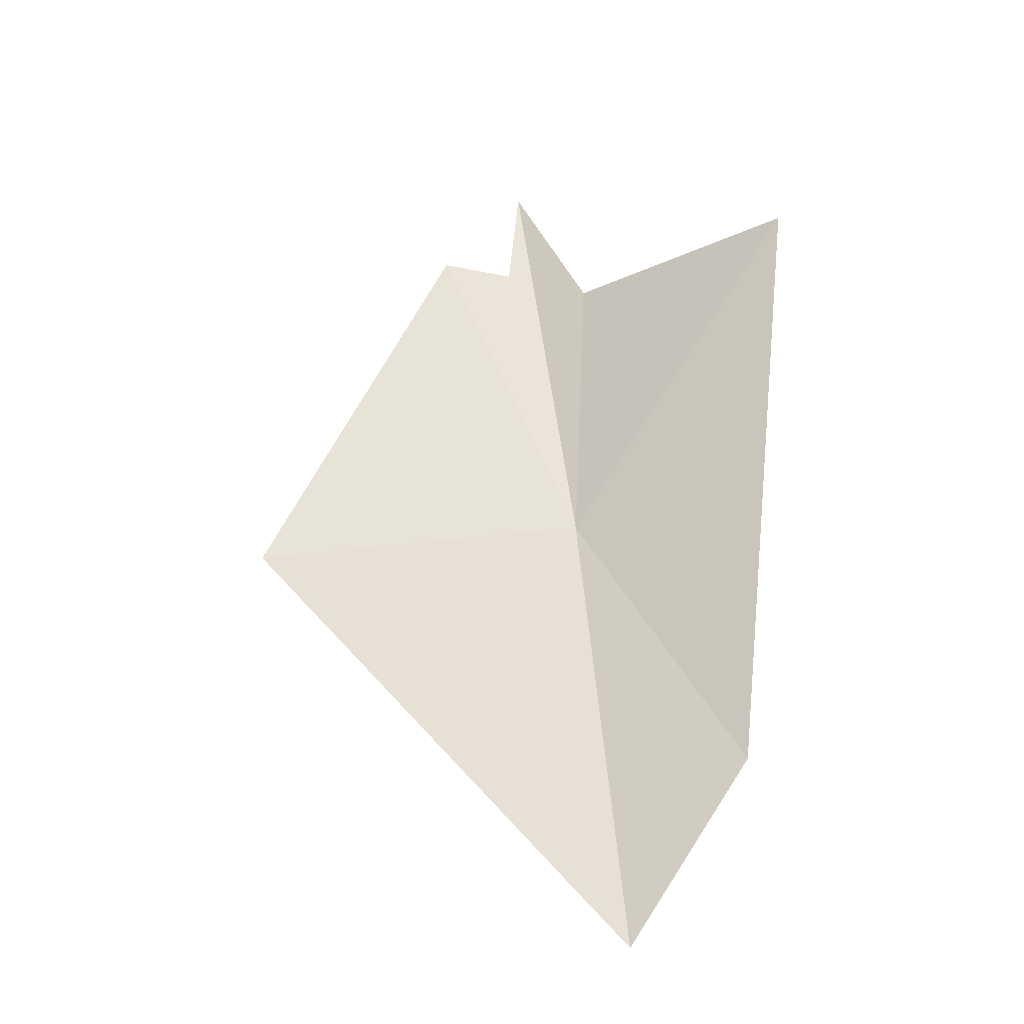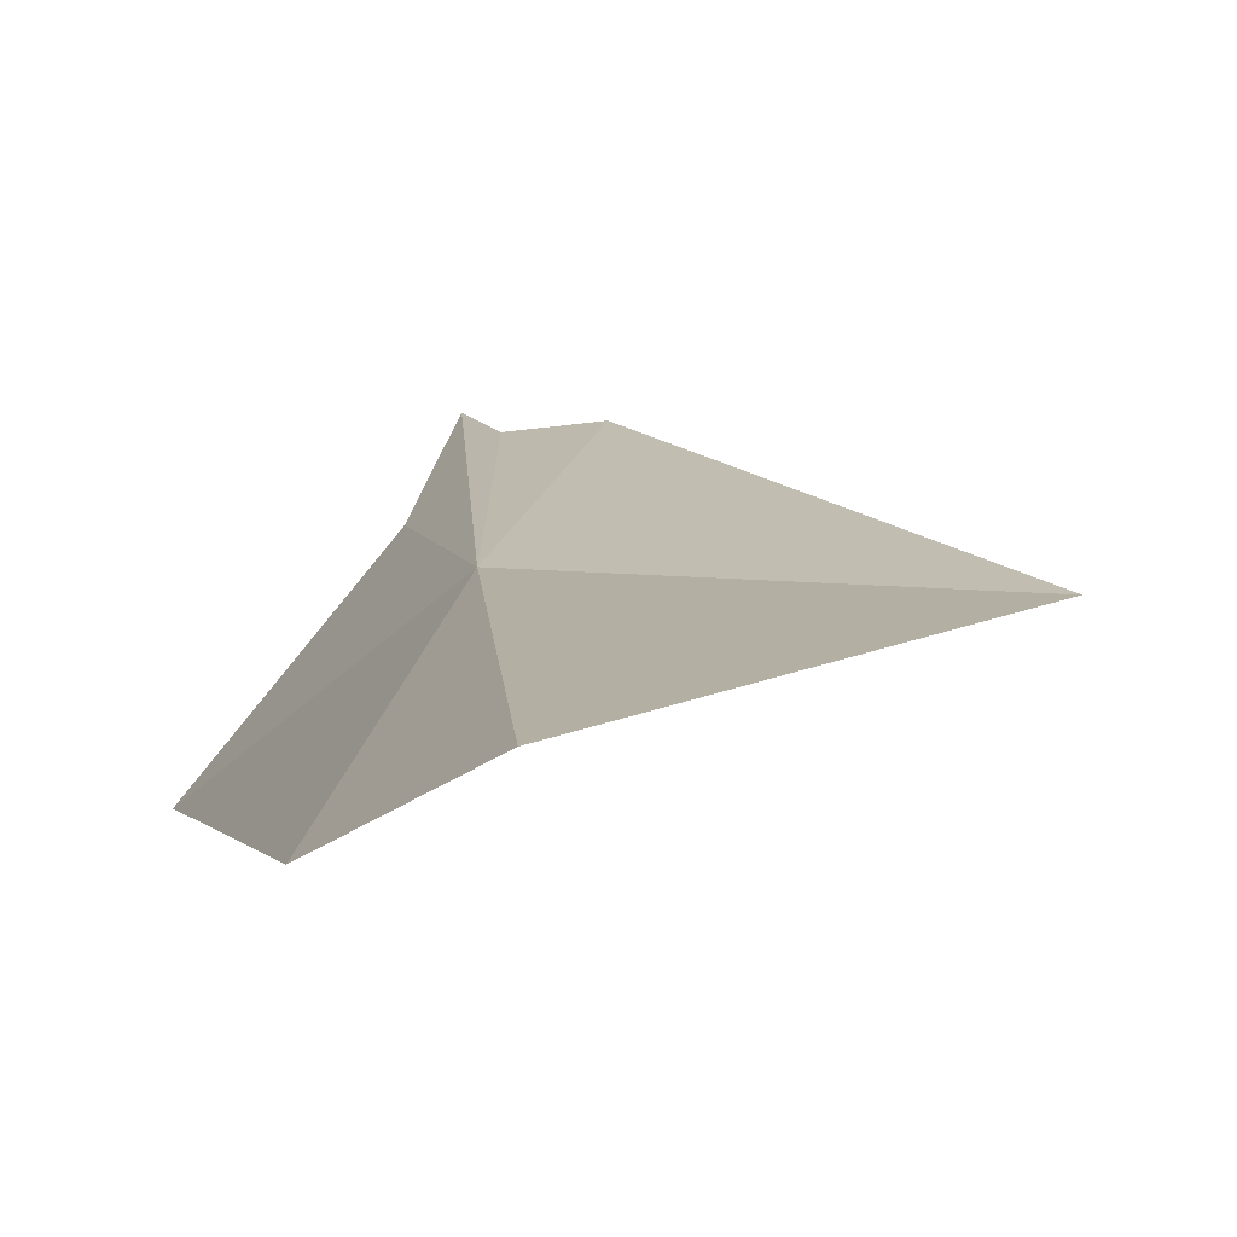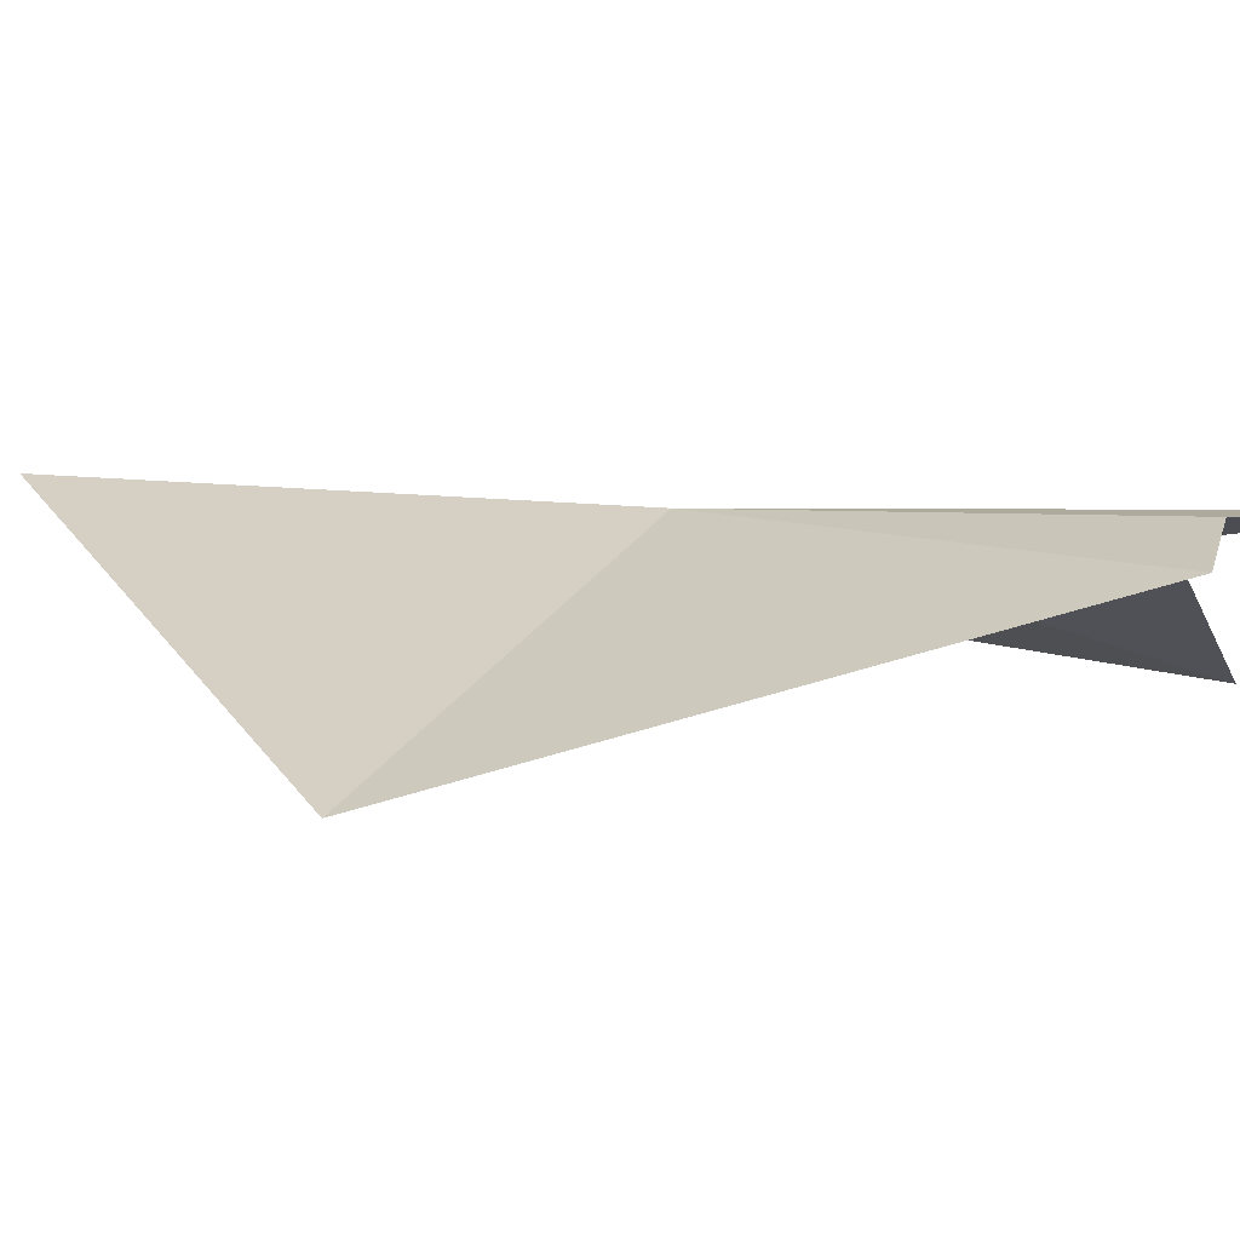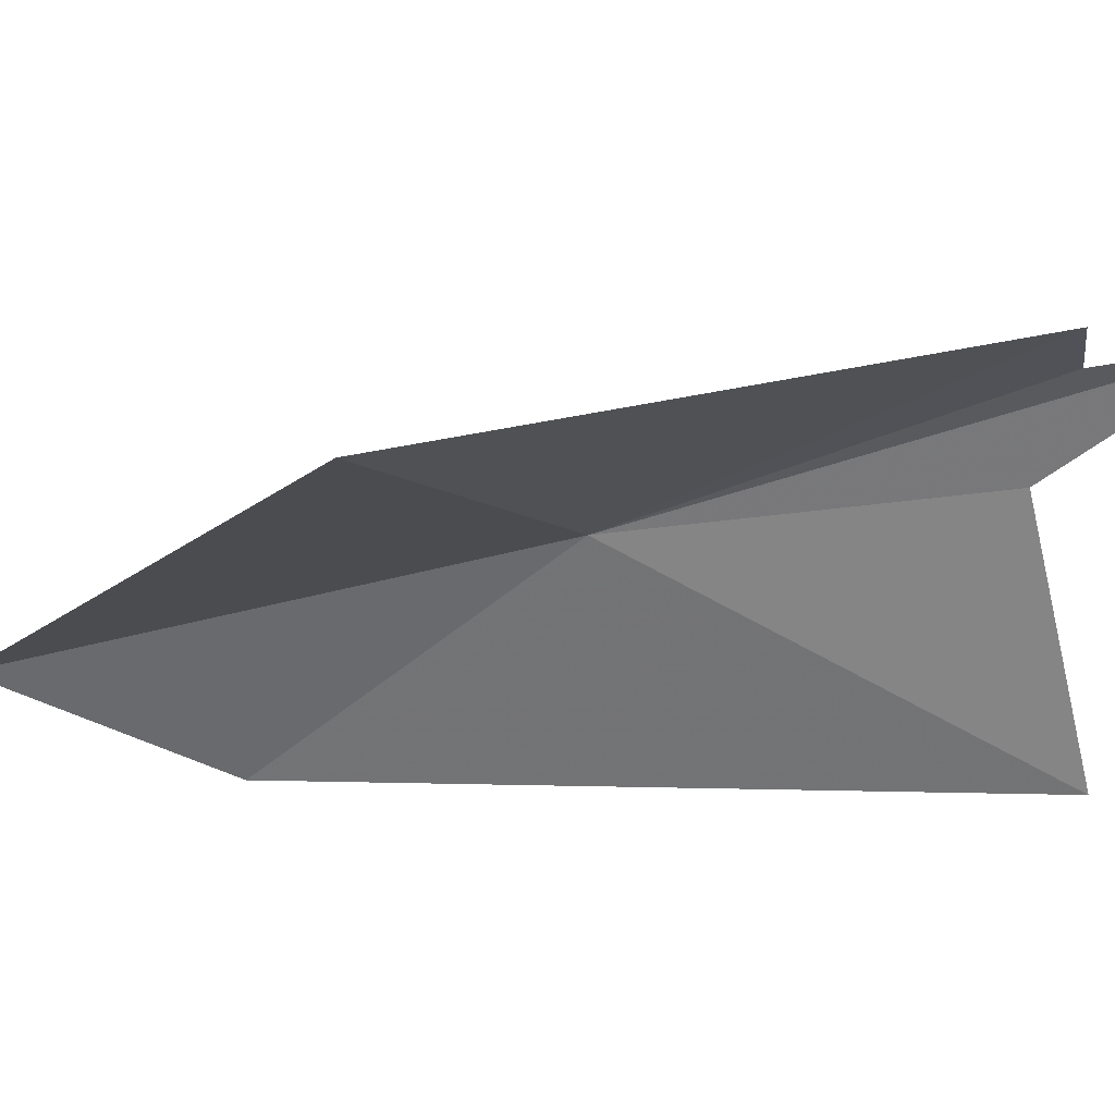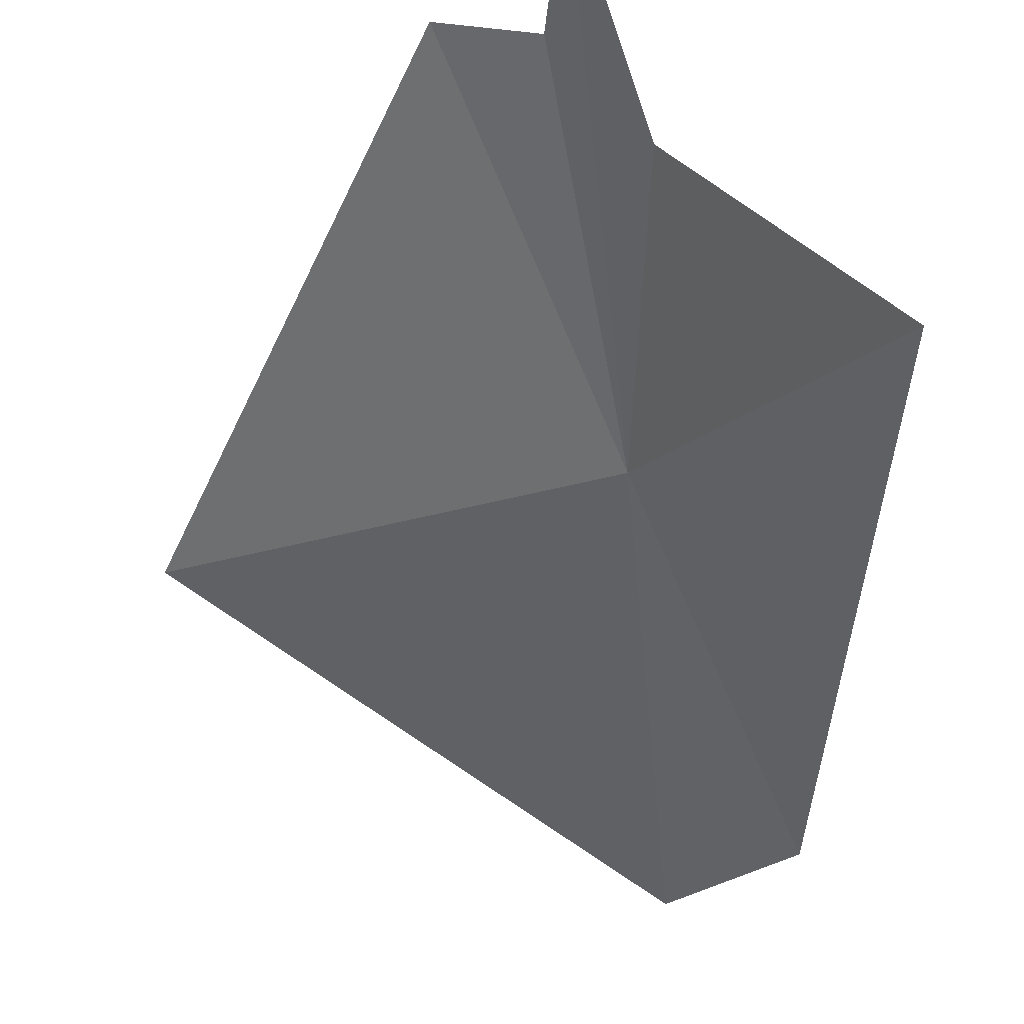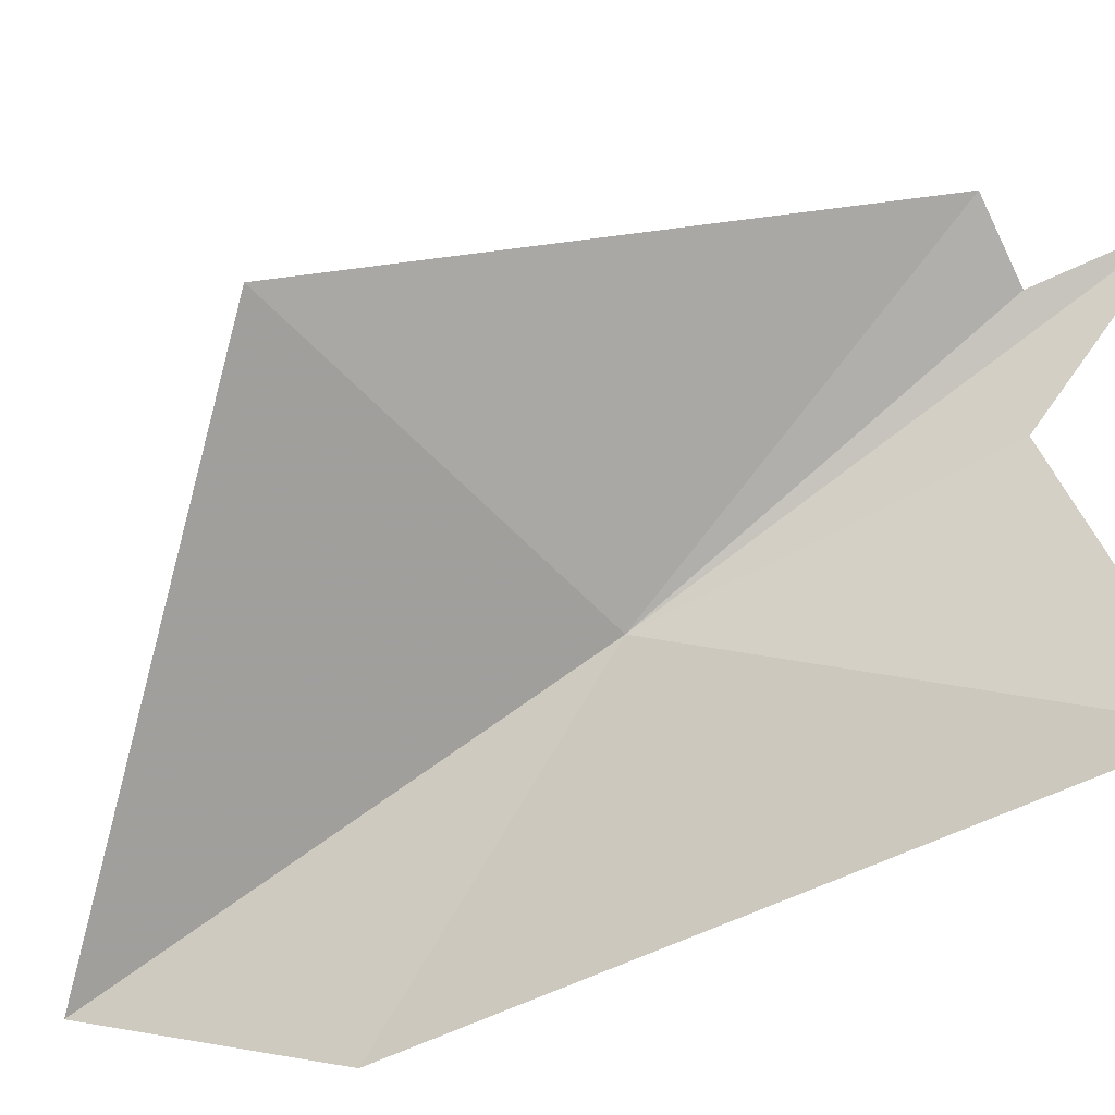
<metadata>
{"format":"obj","ext":"obj","renderer":"f3d","projection":"perspective","resolution":1024,"background":"white","views":[{"elev":-20.7,"azim":-19.0,"up":"+Z"},{"elev":1.5,"azim":172.7,"up":"+Y"},{"elev":32.6,"azim":-70.4,"up":"+Y"},{"elev":-10.5,"azim":-77.9,"up":"+Y"},{"elev":-39.5,"azim":2.7,"up":"+Y"},{"elev":-66.3,"azim":-59.1,"up":"+Y"}]}
</metadata>
<code>
v 83.04 89.81 44.1
v 83.24 89.1 39.92
v 84.15 88.46 41.55
v 84.66 88.29 47.05
v 83.24 90.03 46.81
v 81.94 90.69 47.24
v 82.62 90.61 47.19
v 79.9 89.66 43.37
v 82.78 90.76 48.22
f 1 2 8
f 1 3 2
f 1 4 3
f 1 7 9
f 1 6 7
f 1 8 6
f 1 5 4
f 1 9 5

</code>
